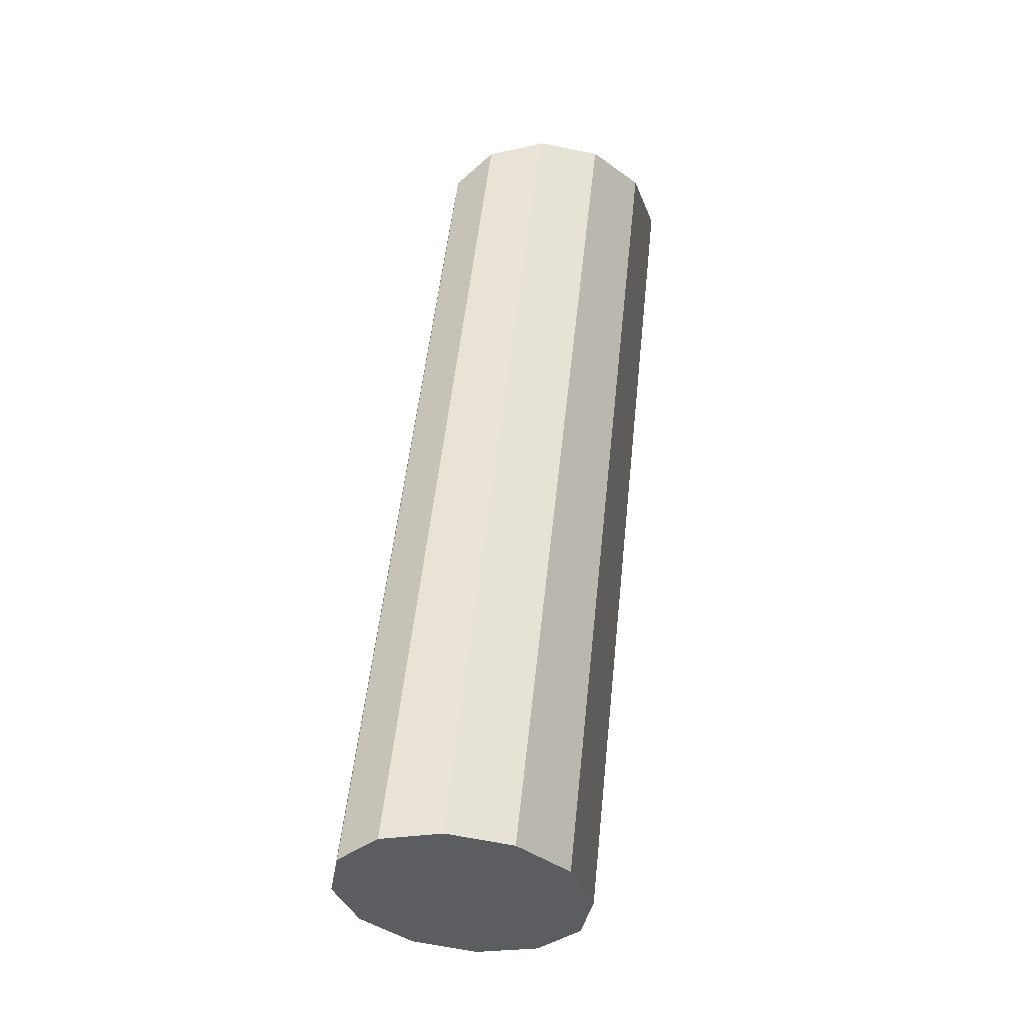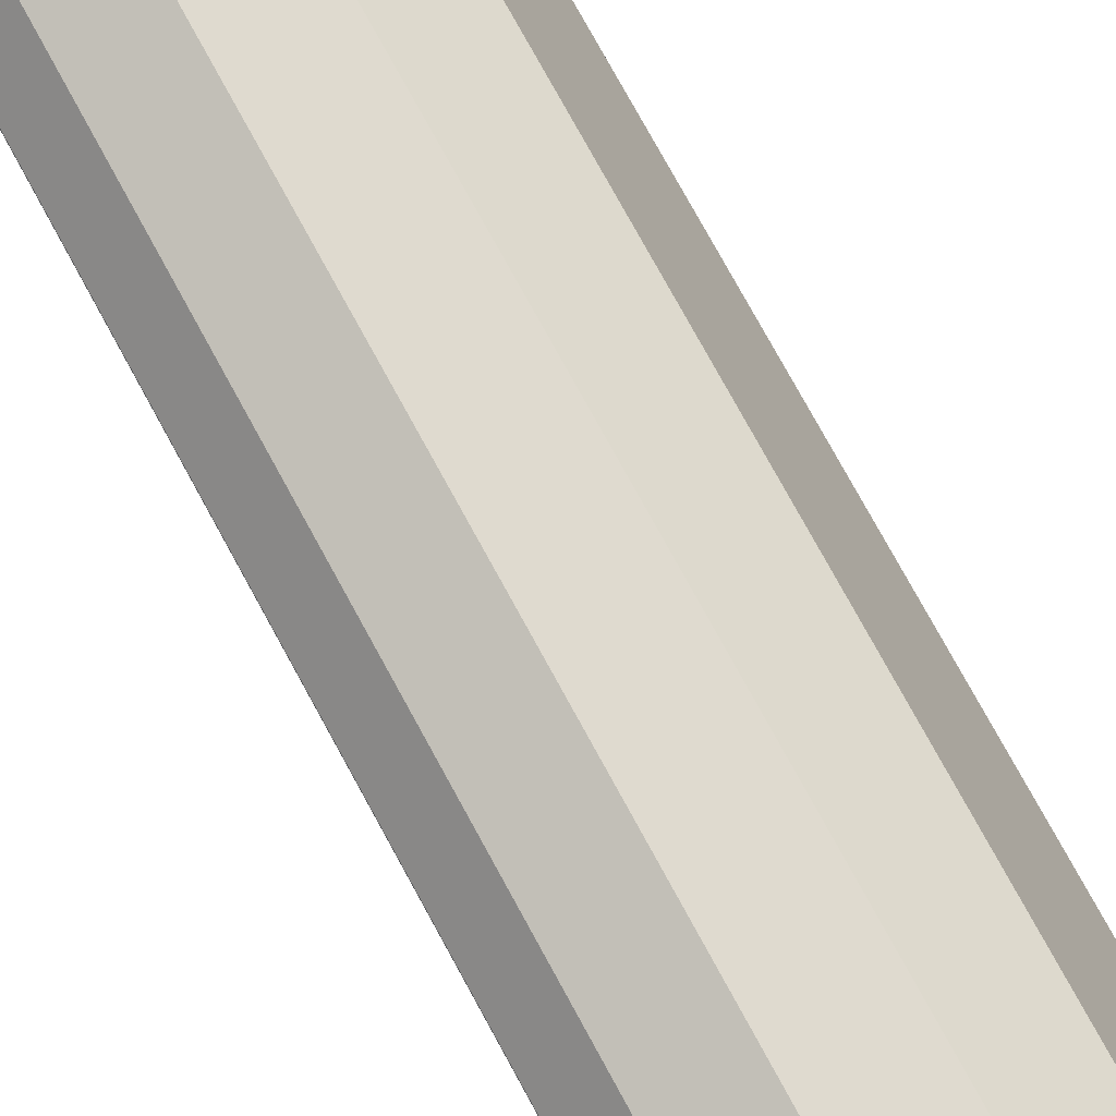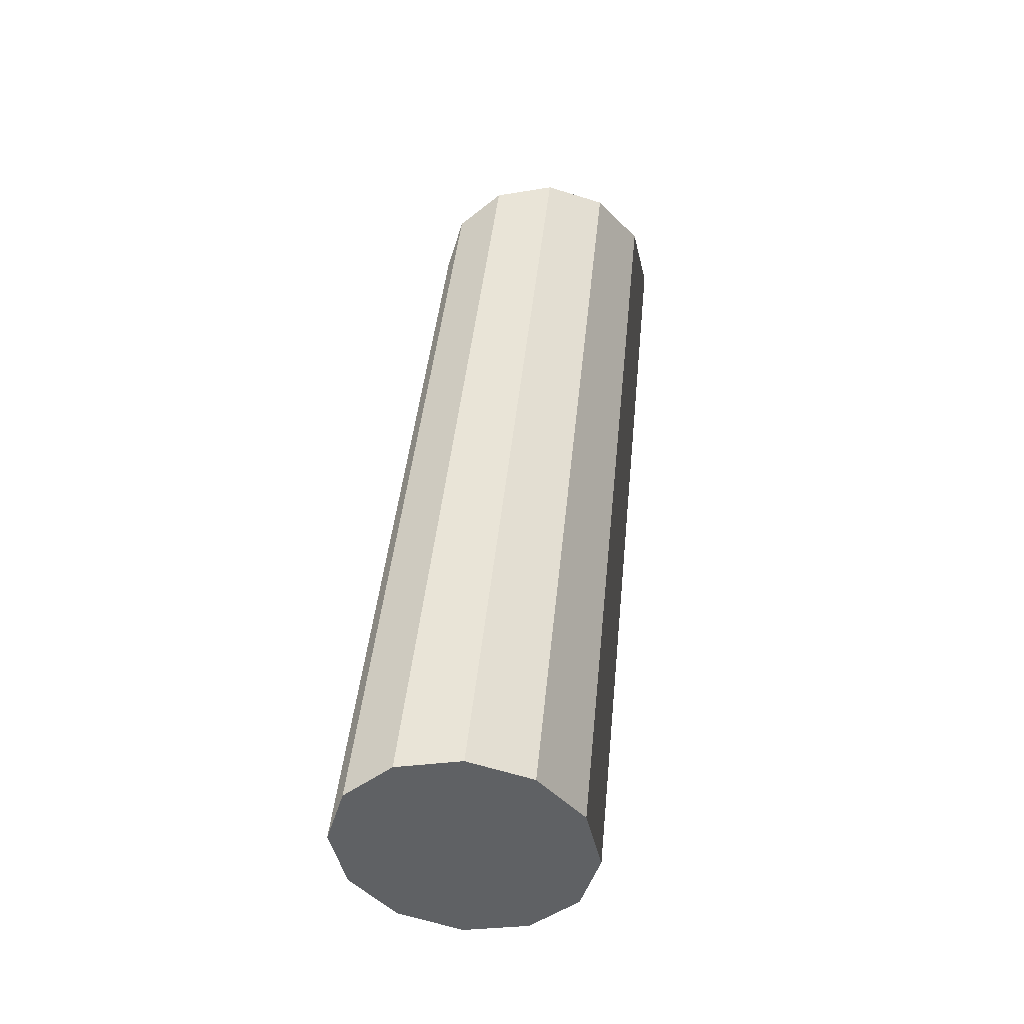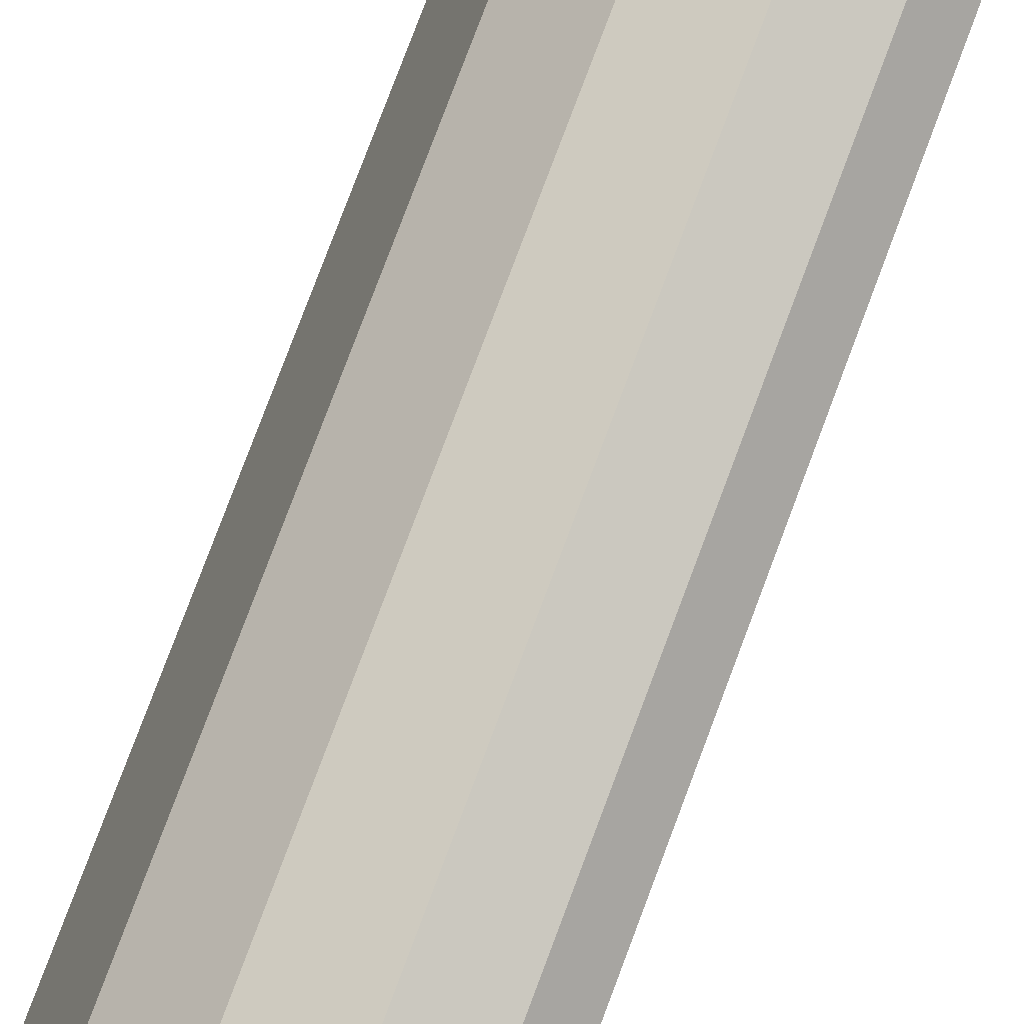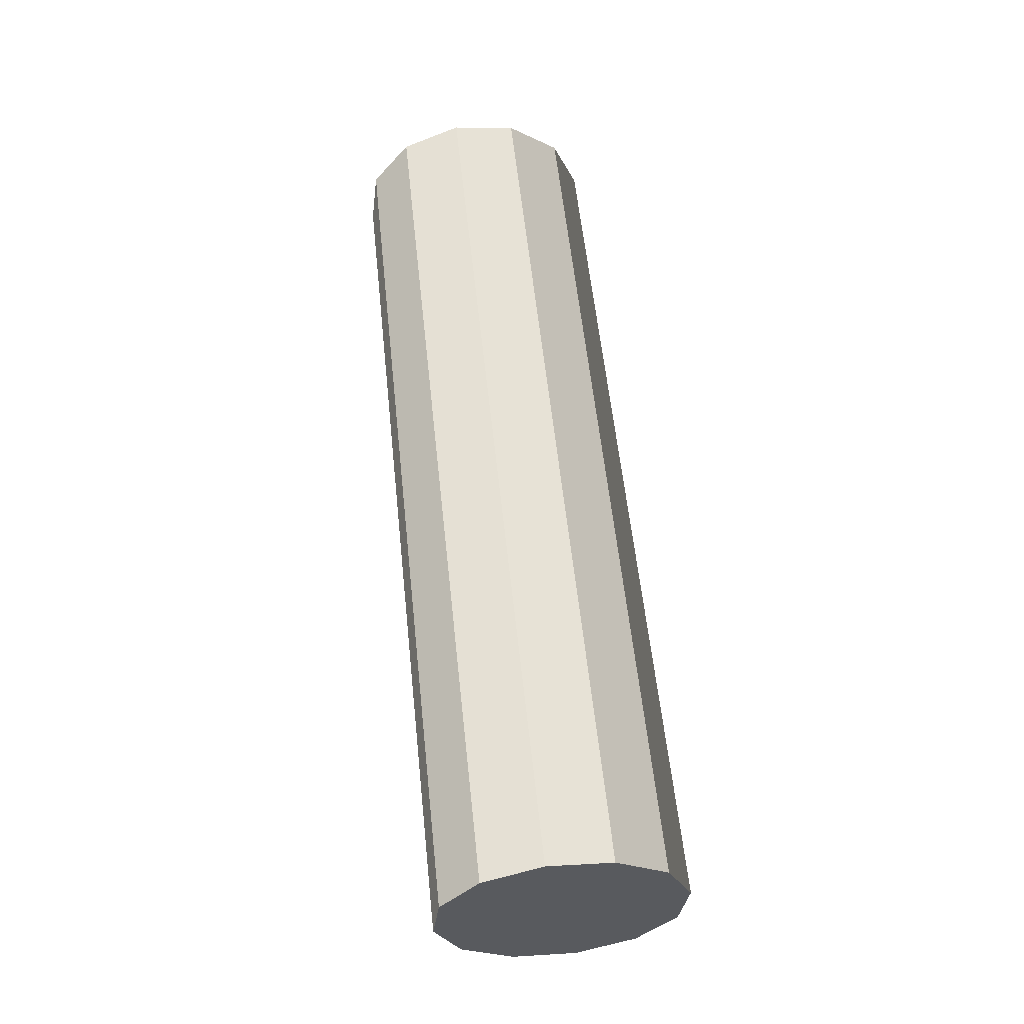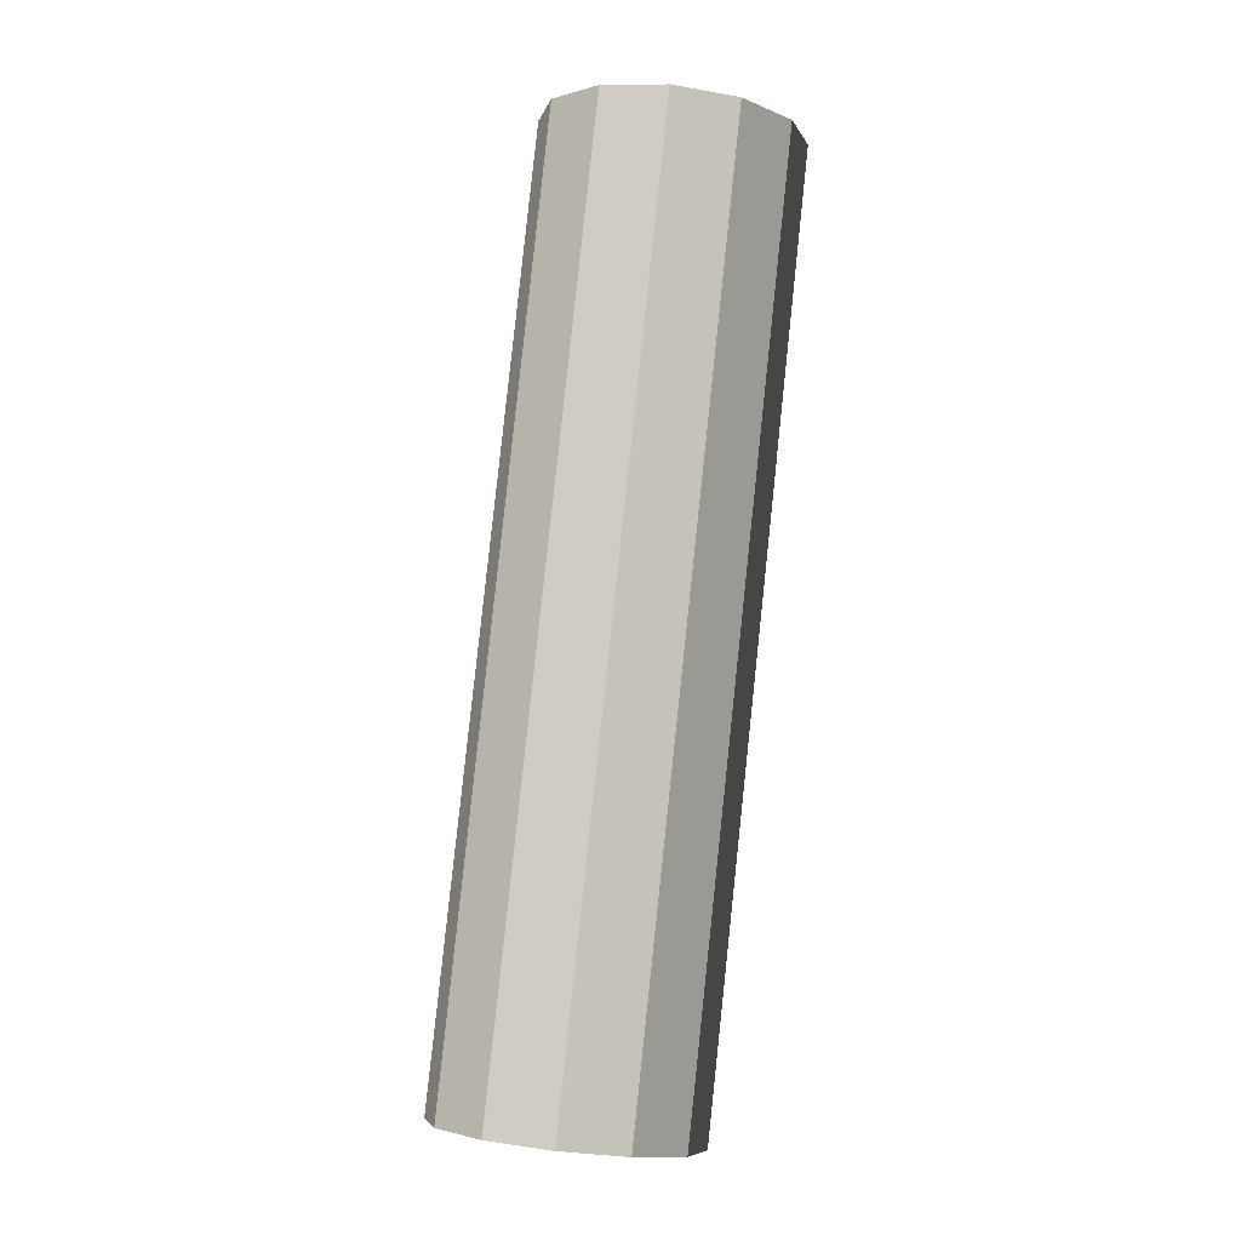
<metadata>
{"format":"obj","ext":"obj","renderer":"f3d","projection":"perspective","resolution":1024,"background":"white","views":[{"elev":-38.3,"azim":169.2,"up":"+Y"},{"elev":79.4,"azim":-23.0,"up":"+Z"},{"elev":-44.8,"azim":132.4,"up":"+Y"},{"elev":78.2,"azim":-153.6,"up":"+Z"},{"elev":-30.8,"azim":-8.4,"up":"+Y"},{"elev":-7.4,"azim":166.0,"up":"+Y"}]}
</metadata>
<code>
v -2.171 -0.5002 0.1678
v -2.173 -0.5006 0.1632
v -2.166 -0.573 0.1661
v -2.163 -0.5726 0.1706
v -2.173 -0.5006 0.1632
v -2.173 -0.5008 0.158
v -2.166 -0.5732 0.1609
v -2.166 -0.573 0.1661
v -2.173 -0.5008 0.158
v -2.17 -0.5007 0.1536
v -2.163 -0.5731 0.1565
v -2.166 -0.5732 0.1609
v -2.17 -0.5007 0.1536
v -2.166 -0.5004 0.1511
v -2.159 -0.5728 0.154
v -2.163 -0.5731 0.1565
v -2.166 -0.5004 0.1511
v -2.161 -0.4999 0.1513
v -2.153 -0.5723 0.1541
v -2.159 -0.5728 0.154
v -2.161 -0.4999 0.1513
v -2.156 -0.4993 0.154
v -2.149 -0.5717 0.1568
v -2.153 -0.5723 0.1541
v -2.156 -0.4993 0.154
v -2.154 -0.4989 0.1585
v -2.147 -0.5713 0.1614
v -2.149 -0.5717 0.1568
v -2.154 -0.4989 0.1585
v -2.154 -0.4987 0.1637
v -2.147 -0.5711 0.1665
v -2.147 -0.5713 0.1614
v -2.154 -0.4987 0.1637
v -2.157 -0.4988 0.1681
v -2.149 -0.5712 0.171
v -2.147 -0.5711 0.1665
v -2.157 -0.4988 0.1681
v -2.161 -0.4991 0.1706
v -2.154 -0.5715 0.1734
v -2.149 -0.5712 0.171
v -2.161 -0.4991 0.1706
v -2.166 -0.4997 0.1704
v -2.159 -0.5721 0.1733
v -2.154 -0.5715 0.1734
v -2.166 -0.4997 0.1704
v -2.171 -0.5002 0.1678
v -2.163 -0.5726 0.1706
v -2.159 -0.5721 0.1733
v -2.163 -0.5726 0.1706
v -2.166 -0.573 0.1661
v -2.166 -0.5732 0.1609
v -2.163 -0.5731 0.1565
v -2.159 -0.5728 0.154
v -2.153 -0.5723 0.1541
v -2.149 -0.5717 0.1568
v -2.147 -0.5713 0.1614
v -2.147 -0.5711 0.1665
v -2.149 -0.5712 0.171
v -2.154 -0.5715 0.1734
v -2.159 -0.5721 0.1733
v -2.166 -0.4997 0.1704
v -2.161 -0.4991 0.1706
v -2.157 -0.4988 0.1681
v -2.154 -0.4987 0.1637
v -2.154 -0.4989 0.1585
v -2.156 -0.4993 0.154
v -2.161 -0.4999 0.1513
v -2.166 -0.5004 0.1511
v -2.17 -0.5007 0.1536
v -2.173 -0.5008 0.158
v -2.173 -0.5006 0.1632
v -2.171 -0.5002 0.1678
f 1 2 3
f 1 3 4
f 5 6 7
f 5 7 8
f 9 10 11
f 9 11 12
f 13 14 15
f 13 15 16
f 17 18 19
f 17 19 20
f 21 22 23
f 21 23 24
f 25 26 27
f 25 27 28
f 29 30 31
f 29 31 32
f 33 34 35
f 33 35 36
f 37 38 39
f 37 39 40
f 41 42 43
f 41 43 44
f 45 46 47
f 45 47 48
f 49 50 51
f 49 51 52
f 49 52 53
f 49 53 54
f 49 54 55
f 49 55 56
f 49 56 57
f 49 57 58
f 49 58 59
f 49 59 60
f 61 62 63
f 61 63 64
f 61 64 65
f 61 65 66
f 61 66 67
f 61 67 68
f 61 68 69
f 61 69 70
f 61 70 71
f 61 71 72

</code>
